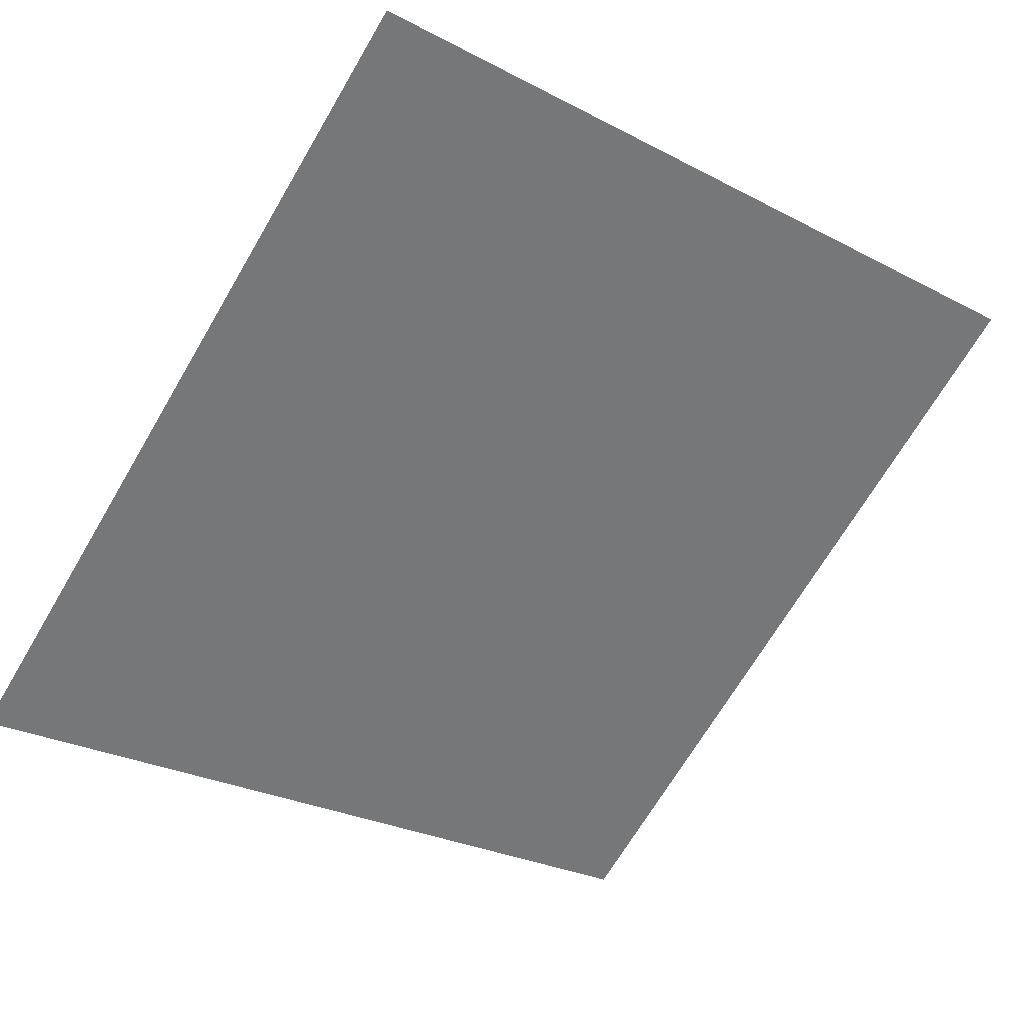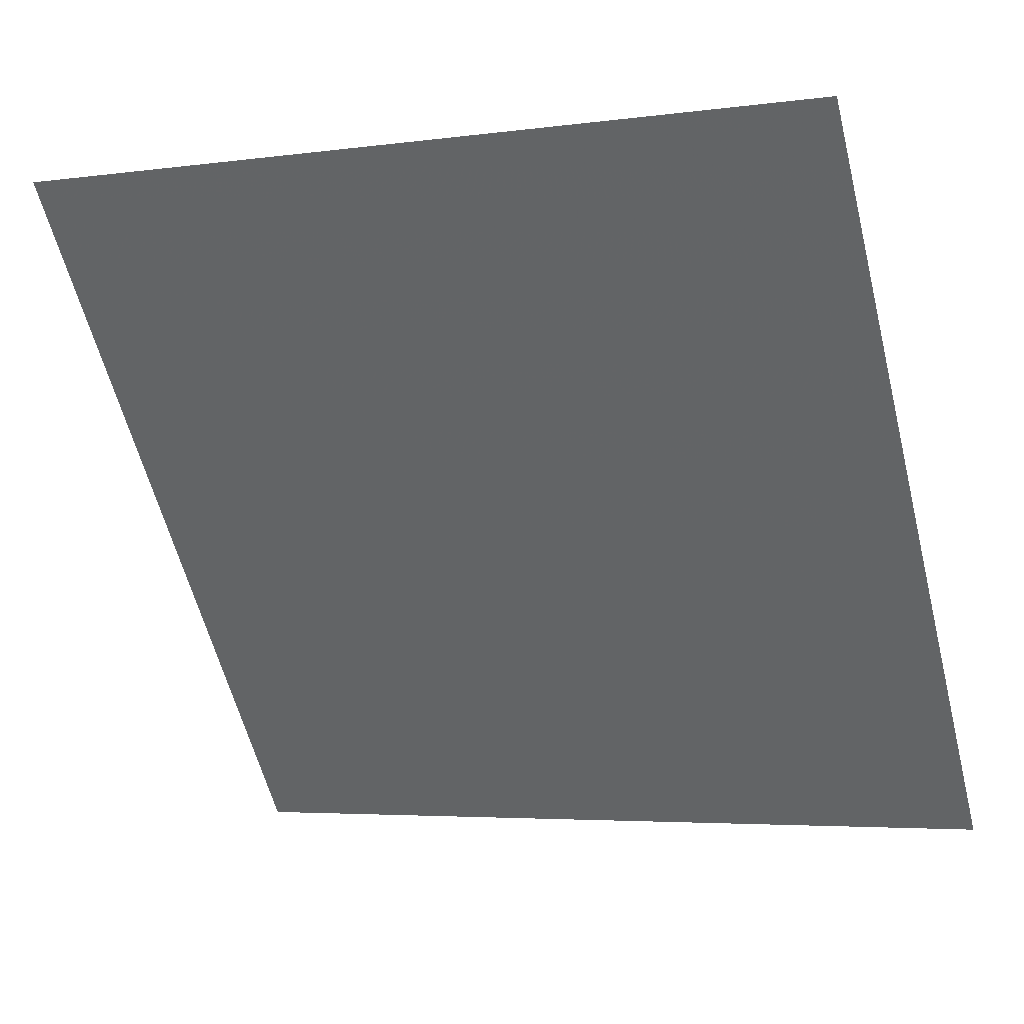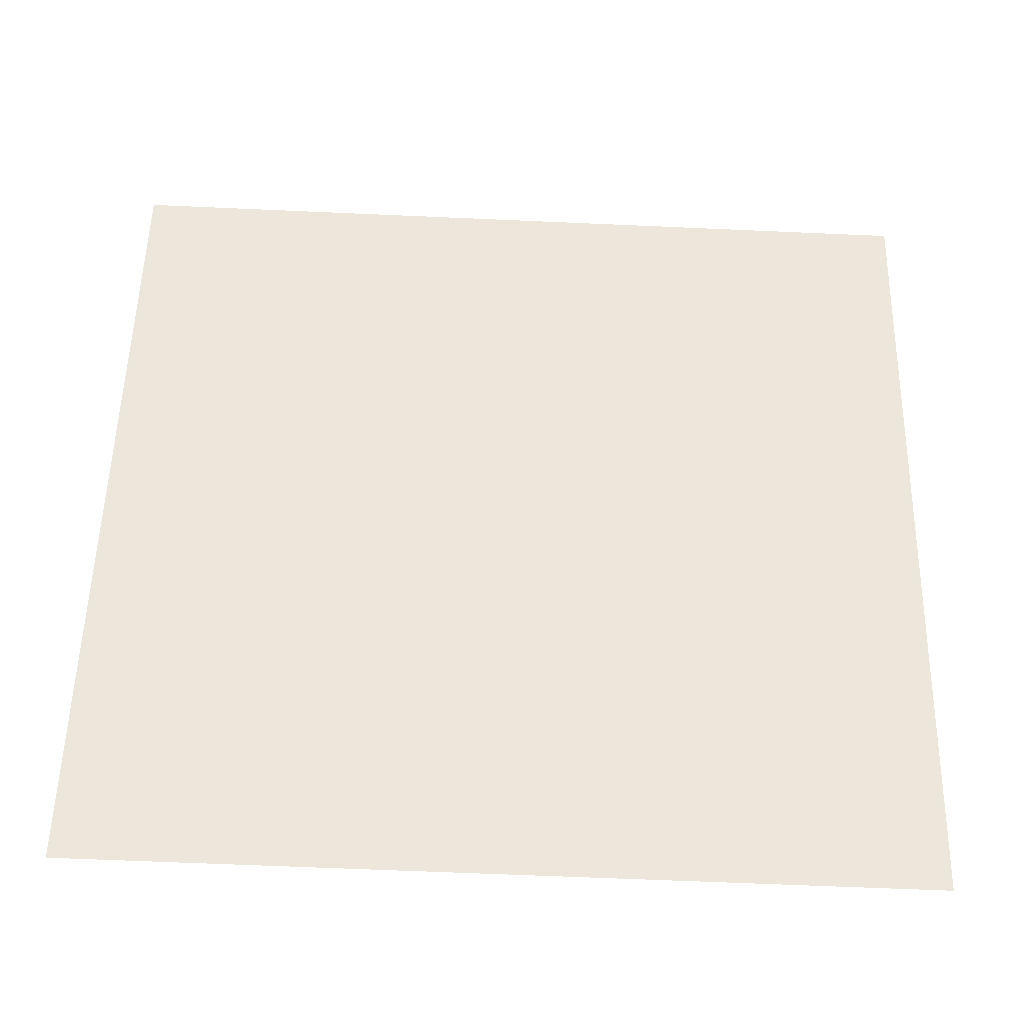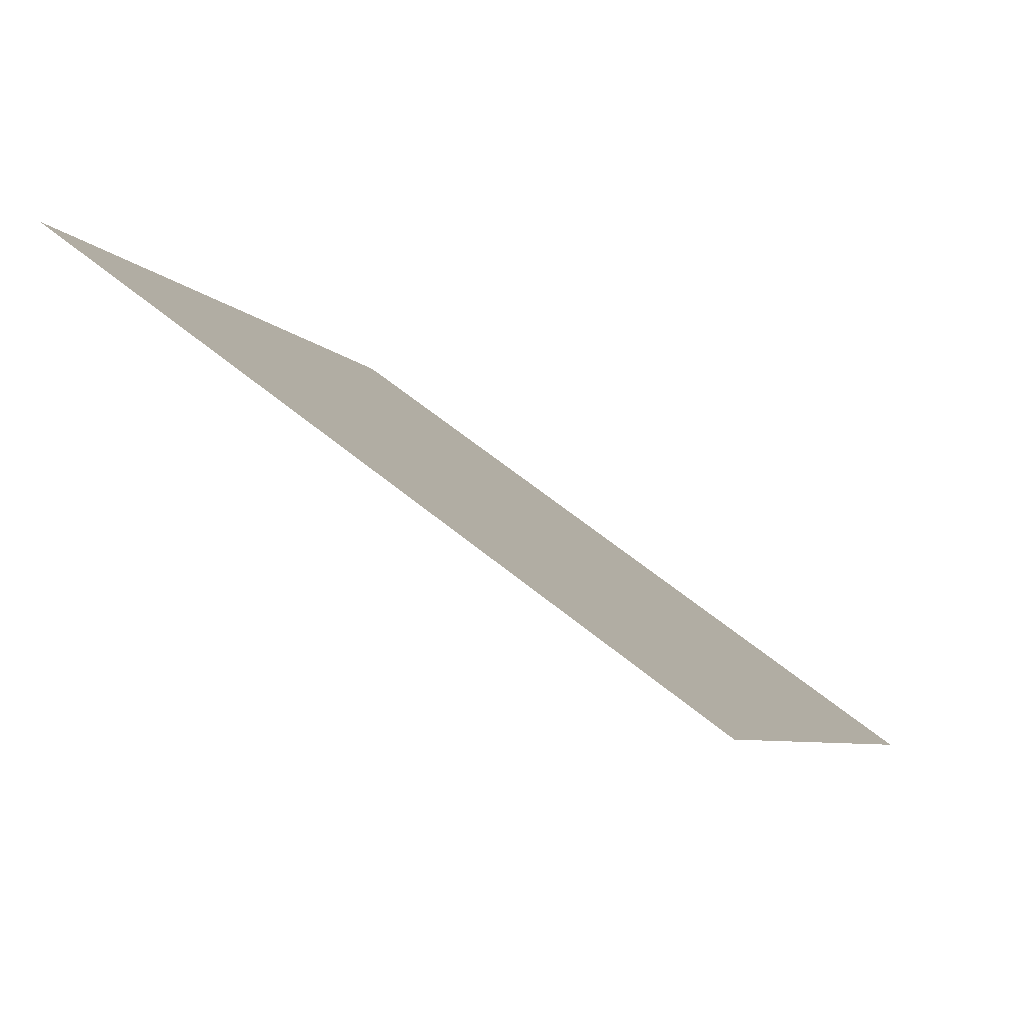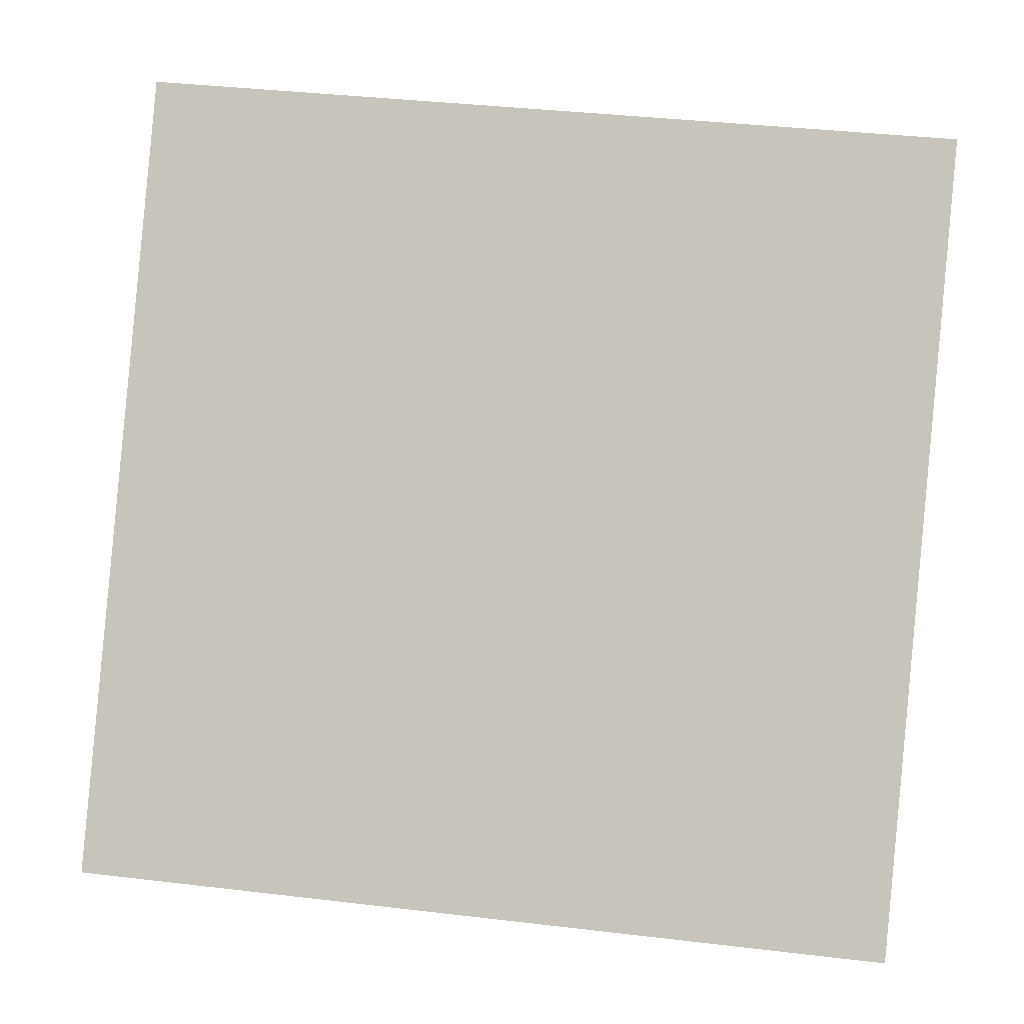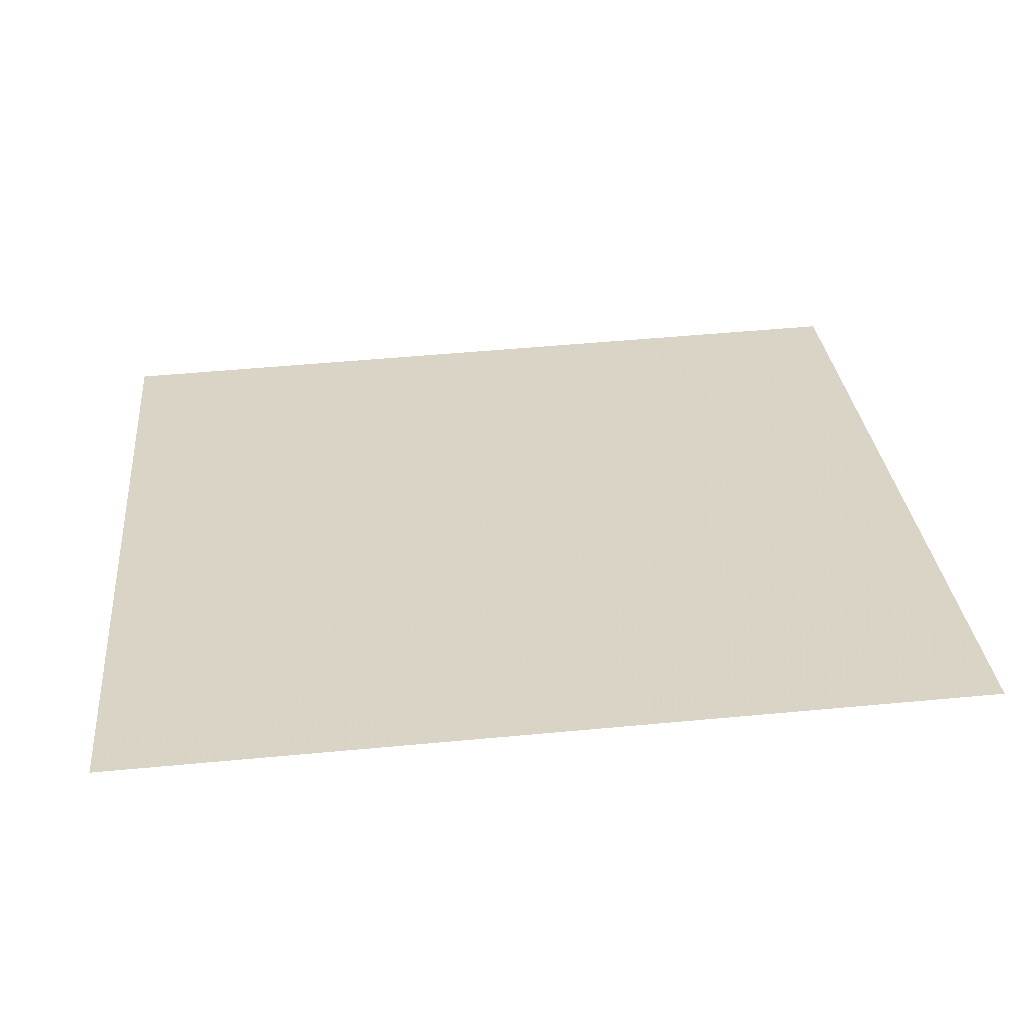
<metadata>
{"format":"obj","ext":"obj","renderer":"f3d","projection":"perspective","resolution":1024,"background":"white","views":[{"elev":-25.2,"azim":-38.1,"up":"+Y"},{"elev":-3.1,"azim":-157.7,"up":"+Z"},{"elev":-73.9,"azim":176.1,"up":"+Z"},{"elev":-7.9,"azim":109.2,"up":"+Y"},{"elev":35.3,"azim":7.0,"up":"+Z"},{"elev":65.7,"azim":-5.1,"up":"+Y"}]}
</metadata>
<code>
v 0.1103 0.9563 0.7374
v 0.1038 0.9565 0.7375
v 0.1039 0.9604 0.7427
v 0.1105 0.9602 0.7427
f 4 3 2 1

</code>
